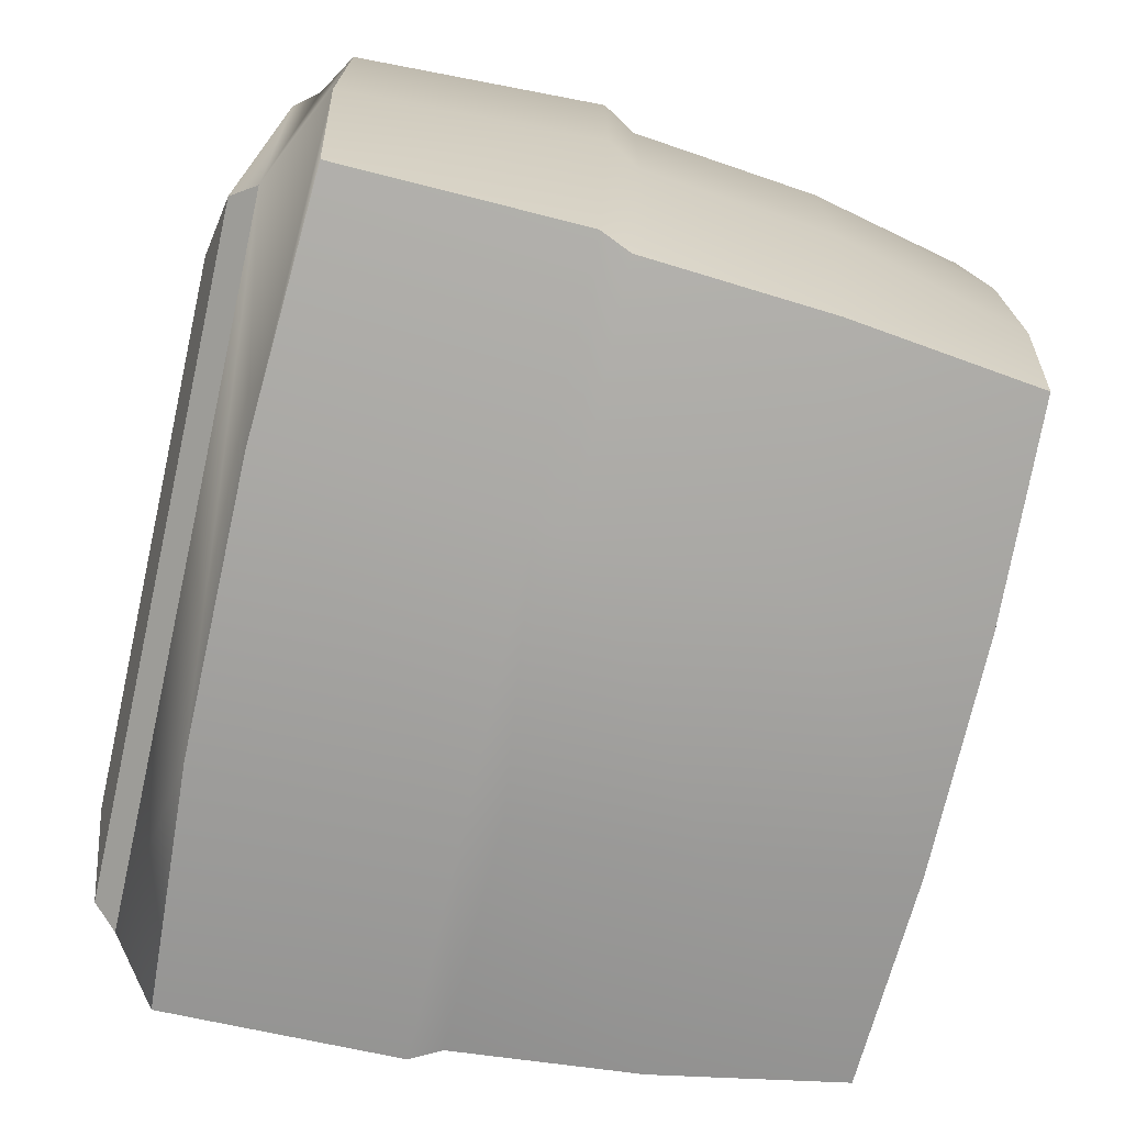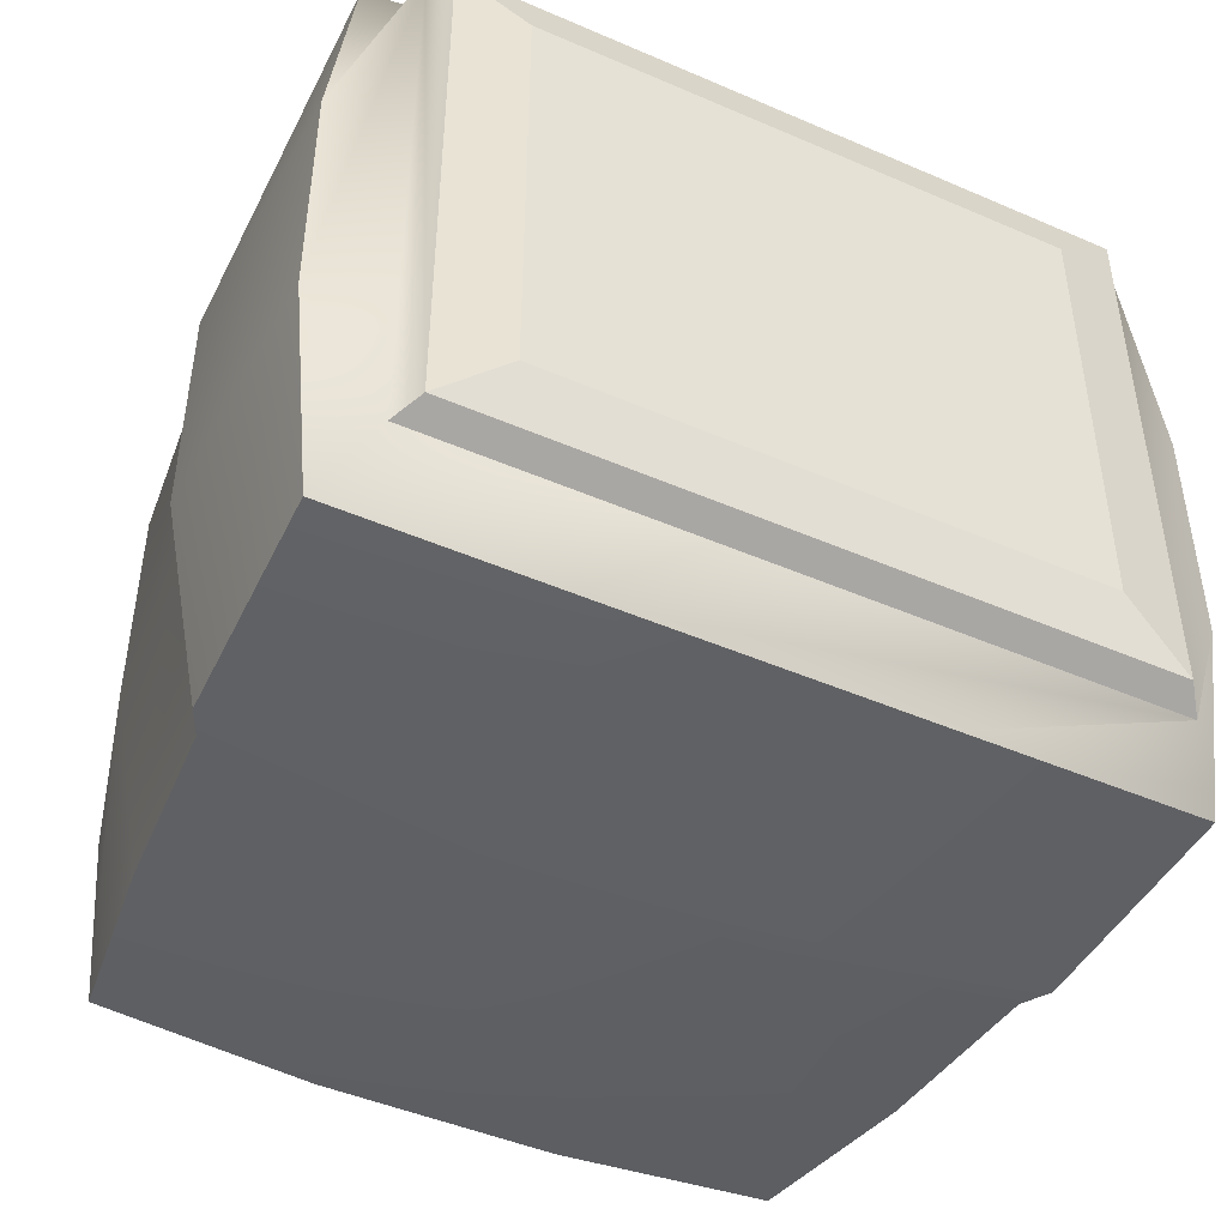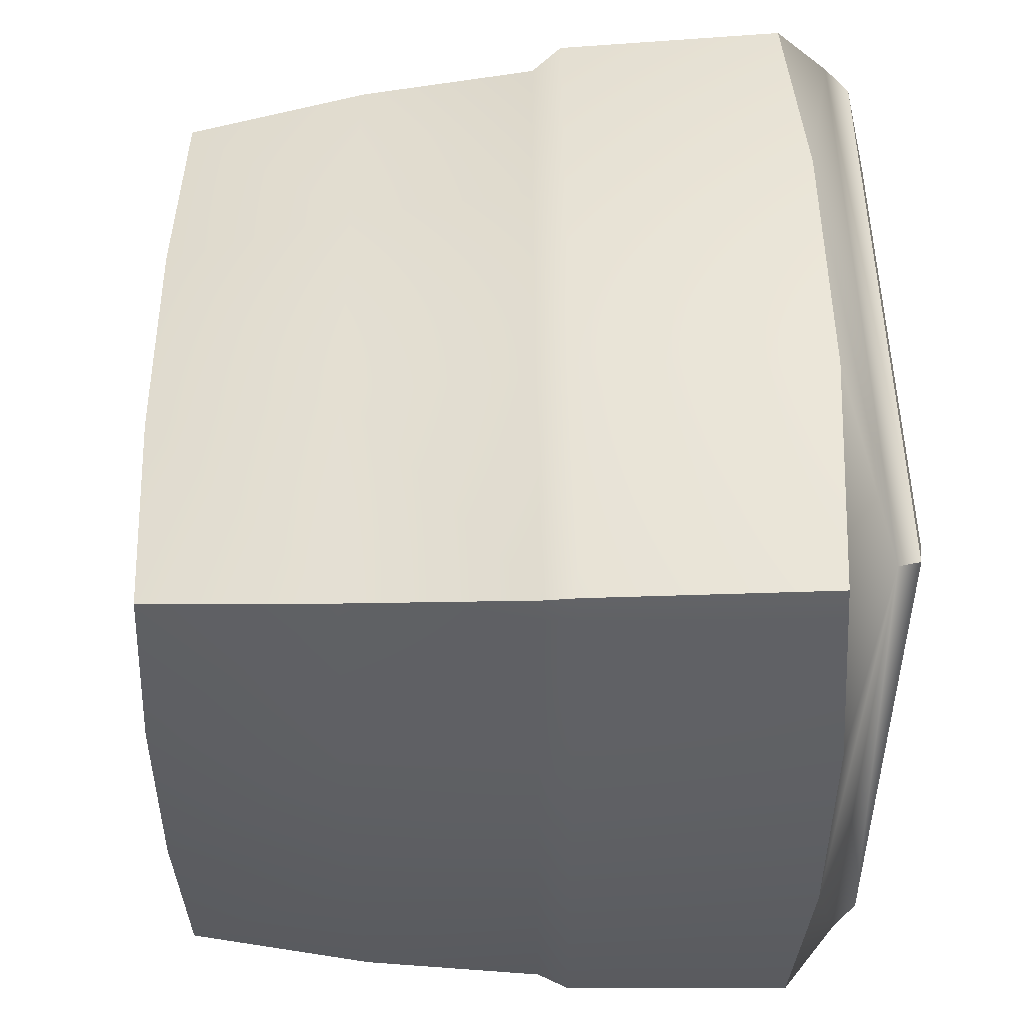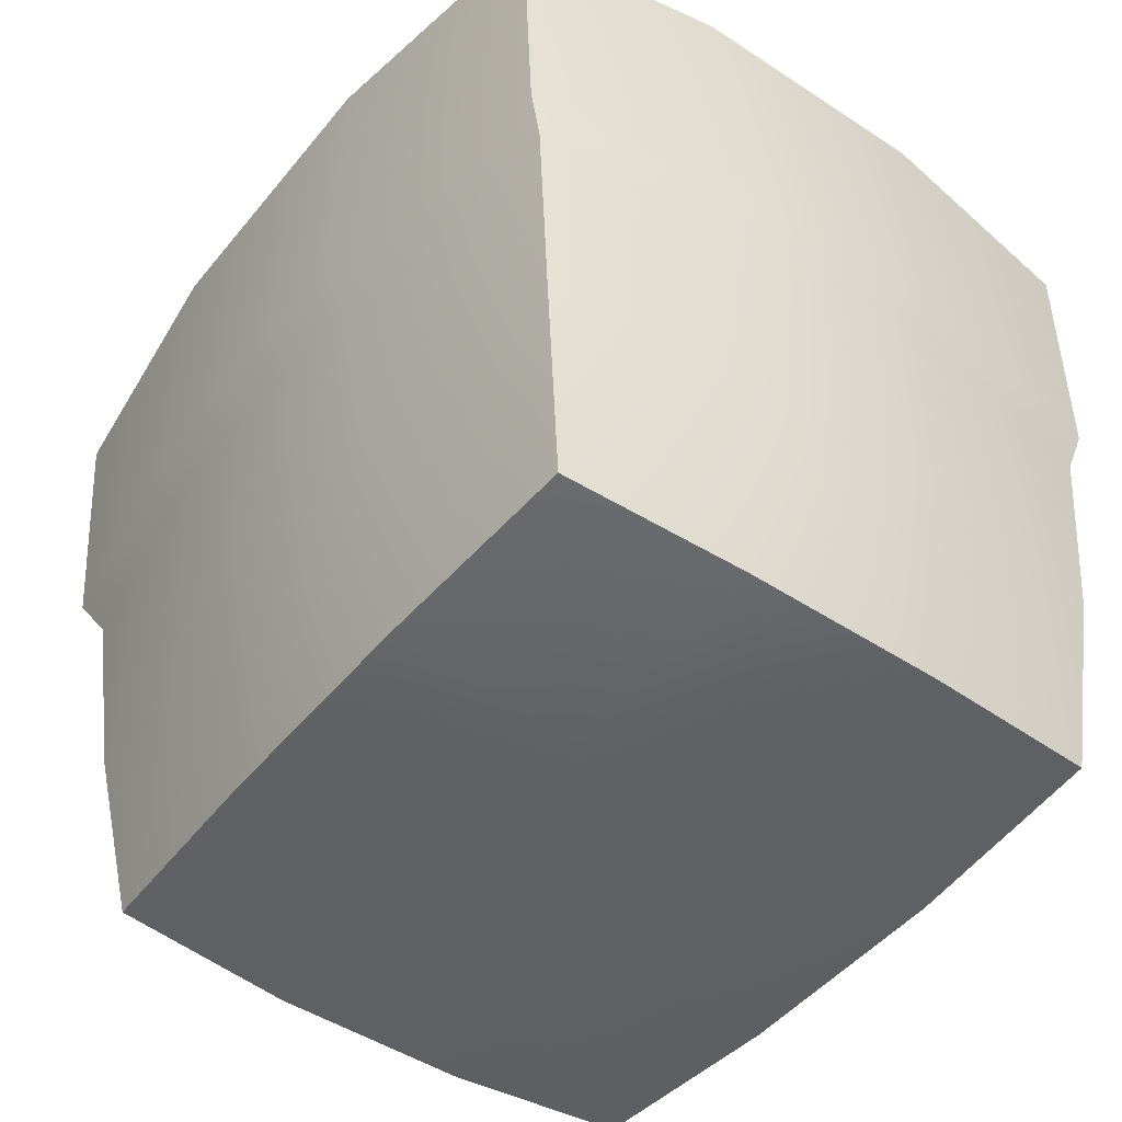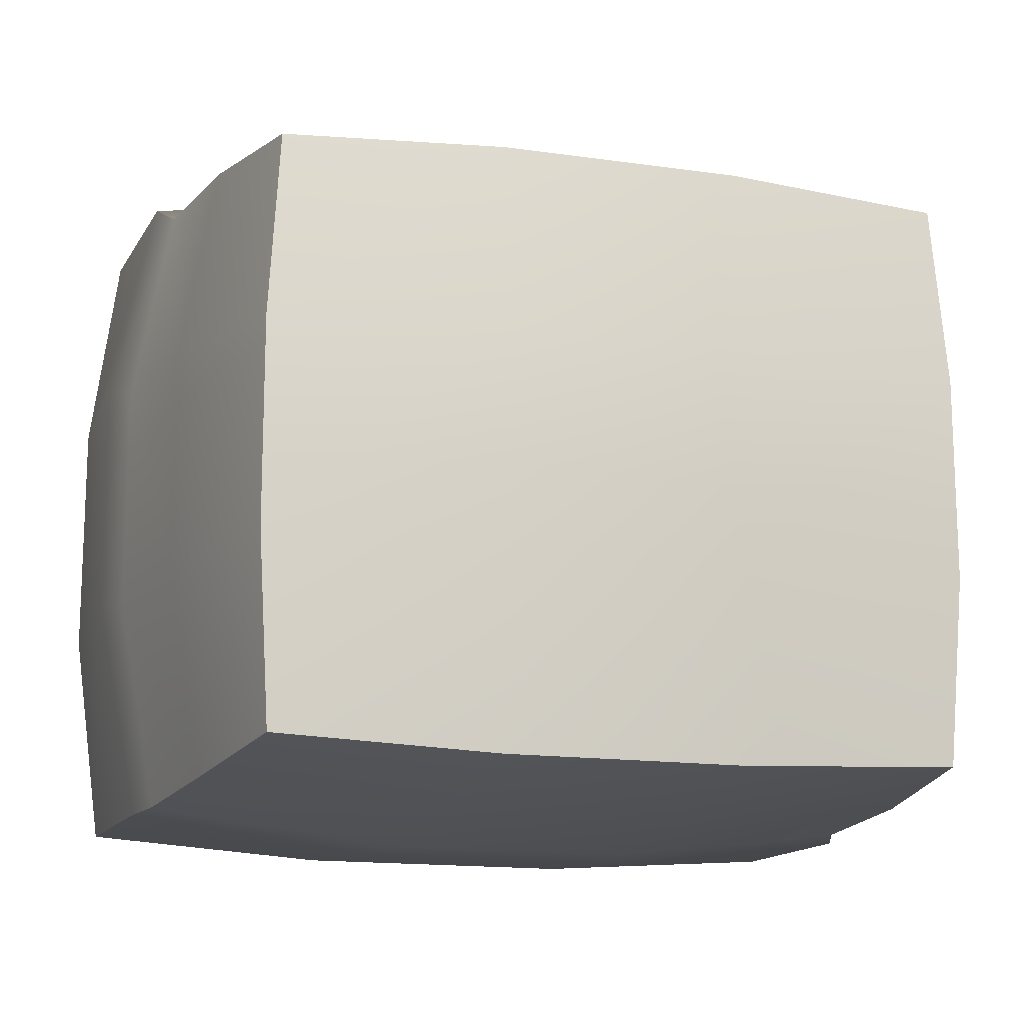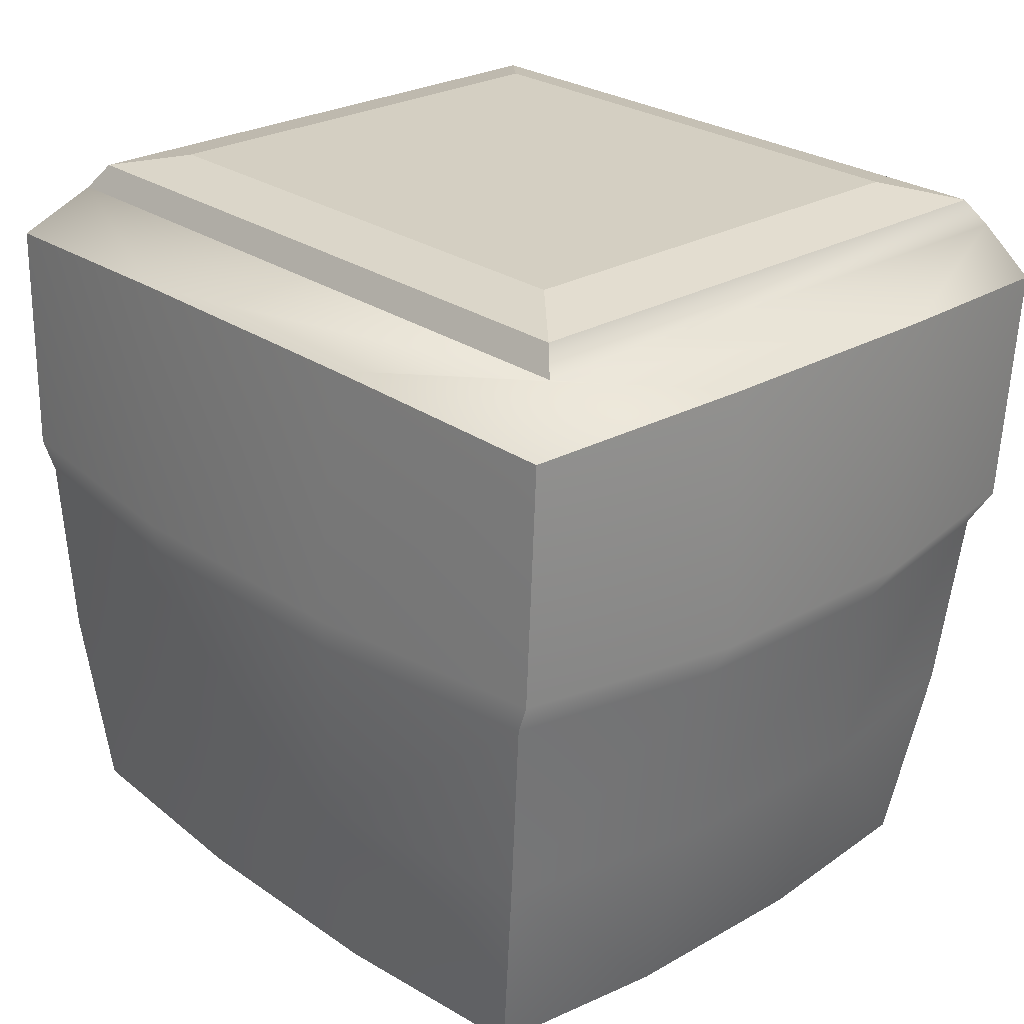
<metadata>
{"format":"obj","ext":"obj","renderer":"f3d","projection":"perspective","resolution":1024,"background":"white","views":[{"elev":-72.7,"azim":77.3,"up":"+Y"},{"elev":-46.0,"azim":-26.4,"up":"+Y"},{"elev":48.4,"azim":-90.4,"up":"+Y"},{"elev":-47.0,"azim":-126.8,"up":"+Z"},{"elev":-14.9,"azim":162.7,"up":"+Y"},{"elev":25.8,"azim":47.7,"up":"+Z"}]}
</metadata>
<code>
v -5.994 0.5727 4.965
v -2.186 0.3319 5.165
v 2.186 0.3319 5.165
v 5.994 0.5727 4.965
v -6.405 3.915 5.163
v -5.36 1.389 5.711
v 5.36 1.389 5.711
v 6.405 3.915 5.163
v -6.405 7.627 5.162
v -5.36 10.49 5.709
v 5.36 10.49 5.709
v 6.405 7.627 5.162
v -5.994 10.75 4.965
v -2.186 11.21 5.162
v 2.186 11.21 5.162
v 5.994 10.75 4.965
v -5.916 10.52 1.367
v -2.113 11.15 1.341
v 2.113 11.15 1.341
v 5.916 10.52 1.367
v -5.484 9.917 -1.901
v -1.935 10.39 -1.977
v 1.935 10.39 -1.977
v 5.484 9.917 -1.901
v -5.083 9.449 -4.772
v -1.798 9.611 -4.904
v 1.798 9.611 -4.904
v 5.083 9.449 -4.772
v -5.27 6.663 -4.904
v -1.842 6.7 -5.268
v 1.842 6.7 -5.268
v 5.27 6.663 -4.904
v -5.27 3.608 -4.904
v -1.842 3.572 -5.268
v 1.842 3.572 -5.268
v 5.27 3.608 -4.904
v -5.083 0.8157 -4.772
v -1.798 0.6601 -4.904
v 1.798 0.6601 -4.904
v 5.083 0.8157 -4.772
v -5.484 0.6031 -1.89
v -1.935 0.1859 -1.961
v 1.935 0.1859 -1.961
v 5.484 0.6031 -1.89
v -5.916 0.4776 1.383
v -2.113 0 1.369
v 2.113 0 1.369
v 5.916 0.4776 1.383
v 6.011 3.647 -1.969
v 6.563 3.779 1.355
v 6.011 6.933 -1.969
v 6.563 7.368 1.354
v -6.011 3.647 -1.969
v -6.563 3.779 1.355
v -6.011 6.933 -1.969
v -6.563 7.368 1.354
v -5.086 1.623 6.088
v 5.086 1.623 6.088
v 5.086 10.26 6.086
v -5.086 10.26 6.086
v -4.061 2.493 6.313
v 4.061 2.493 6.313
v 4.061 9.39 6.312
v -4.061 9.39 6.312
v -5.7 10.22 0.8998
v -6.287 7.151 0.859
v -6.287 3.713 0.86
v -5.7 0.5404 0.9131
v -2.024 0.09297 0.871
v 2.024 0.09297 0.871
v 5.7 0.5404 0.9131
v 6.287 3.713 0.86
v 6.287 7.151 0.859
v 5.7 10.22 0.8998
v 2.024 10.77 0.8486
v -2.024 10.77 0.8486
g tv_main_1_Mesh
f 1 2 6 5
f 2 3 7 6
f 3 4 8 7
f 5 6 10 9
f 61 62 63 64
f 7 8 12 11
f 9 10 14 13
f 10 11 15 14
f 11 12 16 15
f 13 14 18 17
f 14 15 19 18
f 15 16 20 19
f 17 18 76 65
f 18 19 75 76
f 19 20 74 75
f 21 22 26 25
f 22 23 27 26
f 23 24 28 27
f 25 26 30 29
f 26 27 31 30
f 27 28 32 31
f 29 30 34 33
f 30 31 35 34
f 31 32 36 35
f 33 34 38 37
f 34 35 39 38
f 35 36 40 39
f 37 38 42 41
f 38 39 43 42
f 39 40 44 43
f 68 69 46 45
f 69 70 47 46
f 70 71 48 47
f 45 46 2 1
f 46 47 3 2
f 47 48 4 3
f 44 40 36 49
f 48 71 72 50
f 4 48 50 8
f 49 36 32 51
f 50 72 73 52
f 8 50 52 12
f 51 32 28 24
f 52 73 74 20
f 12 52 20 16
f 37 41 53 33
f 68 45 54 67
f 45 1 5 54
f 33 53 55 29
f 67 54 56 66
f 54 5 9 56
f 29 55 21 25
f 66 56 17 65
f 56 9 13 17
f 6 7 58 57
f 7 11 59 58
f 11 10 60 59
f 10 6 57 60
f 57 58 62 61
f 58 59 63 62
f 59 60 64 63
f 60 57 61 64
f 55 66 65 21
f 53 67 66 55
f 41 68 67 53
f 41 42 69 68
f 42 43 70 69
f 43 44 71 70
f 72 71 44 49
f 73 72 49 51
f 74 73 51 24
f 75 74 24 23
f 76 75 23 22
f 65 76 22 21

</code>
